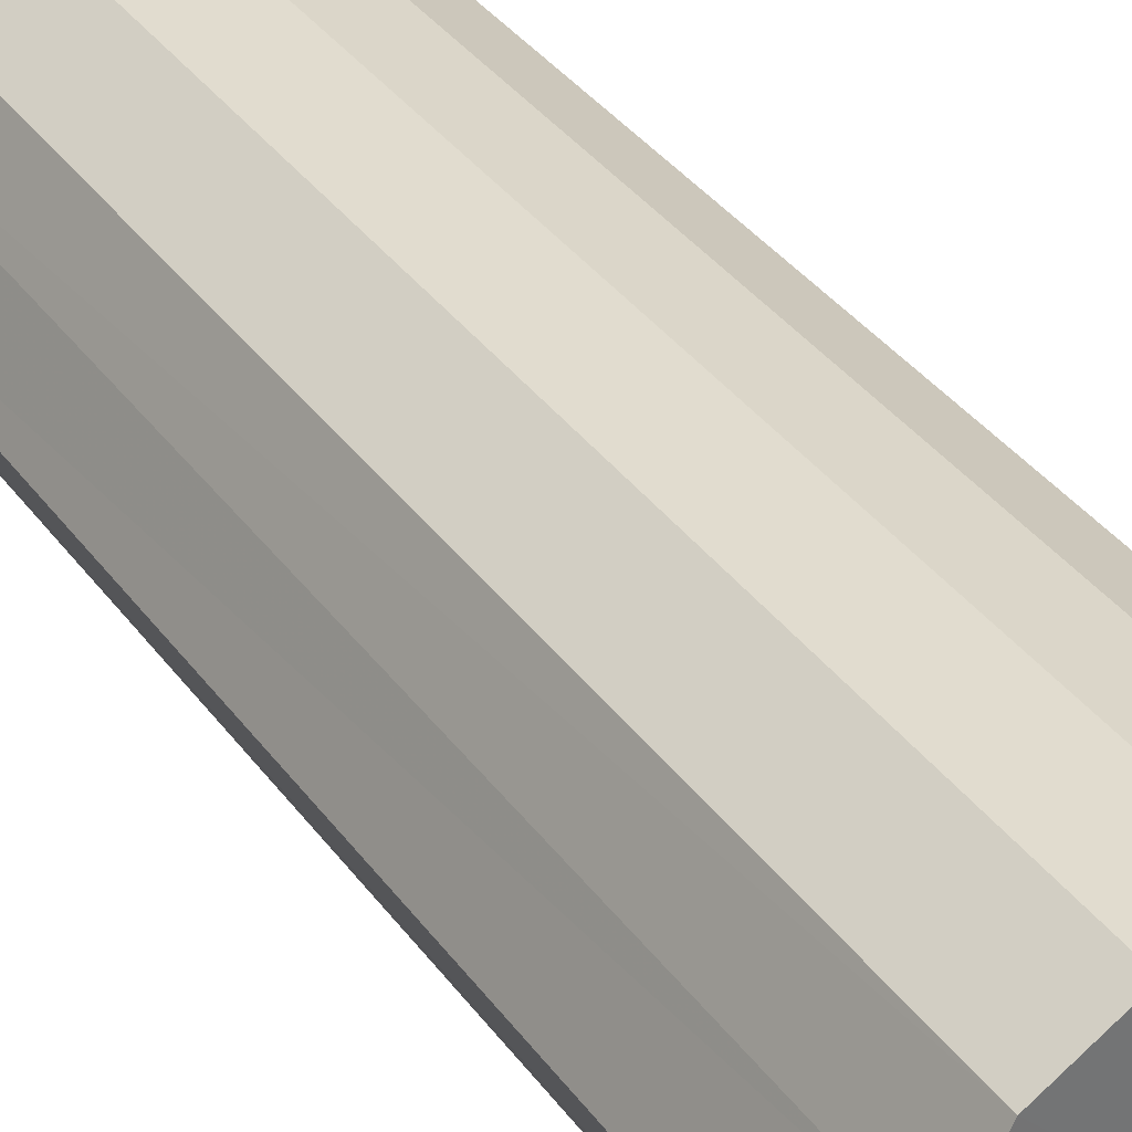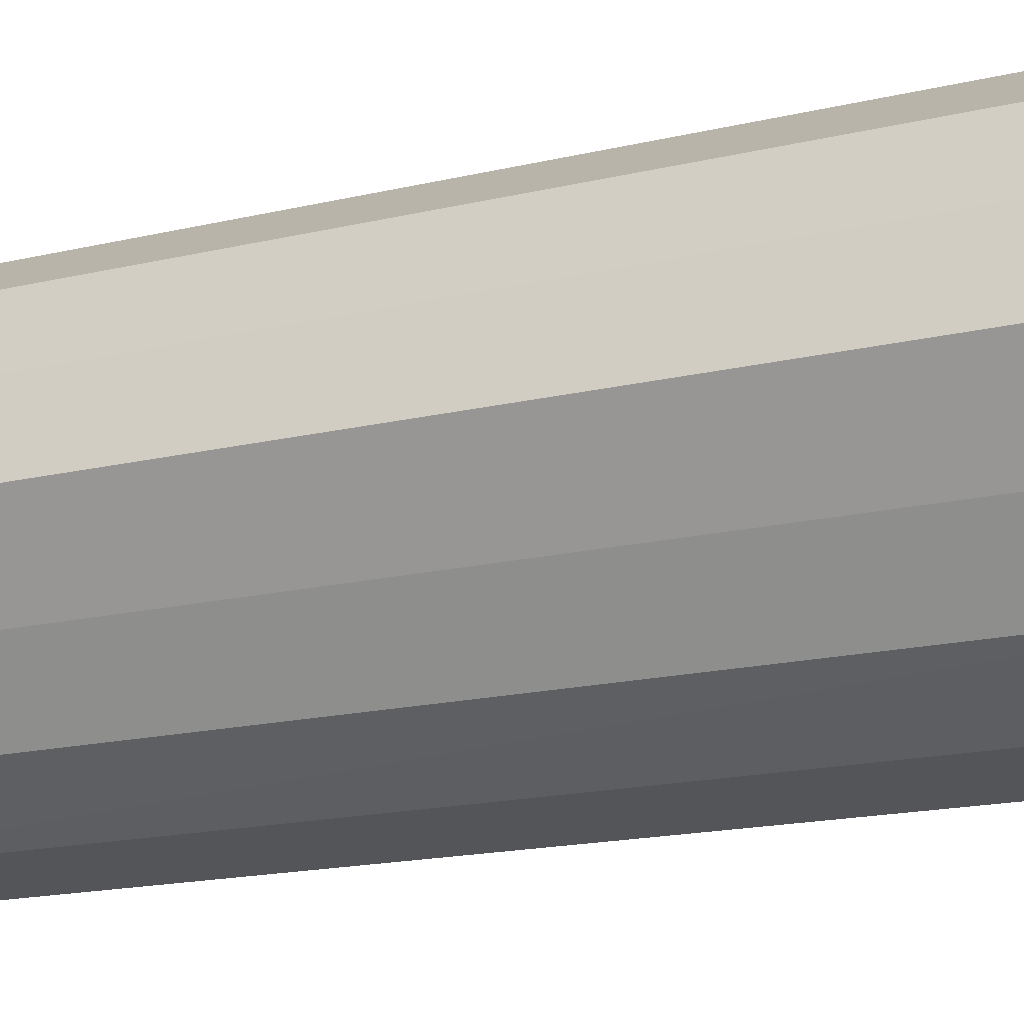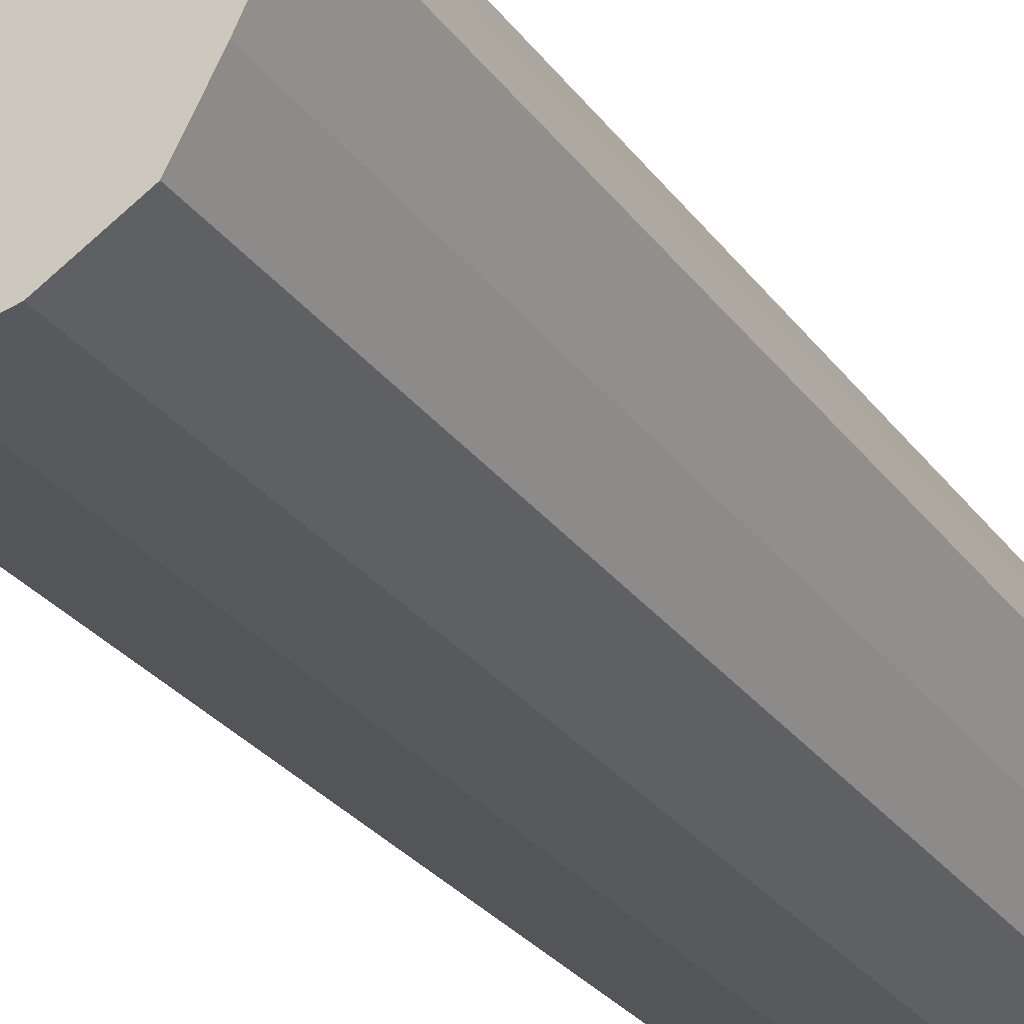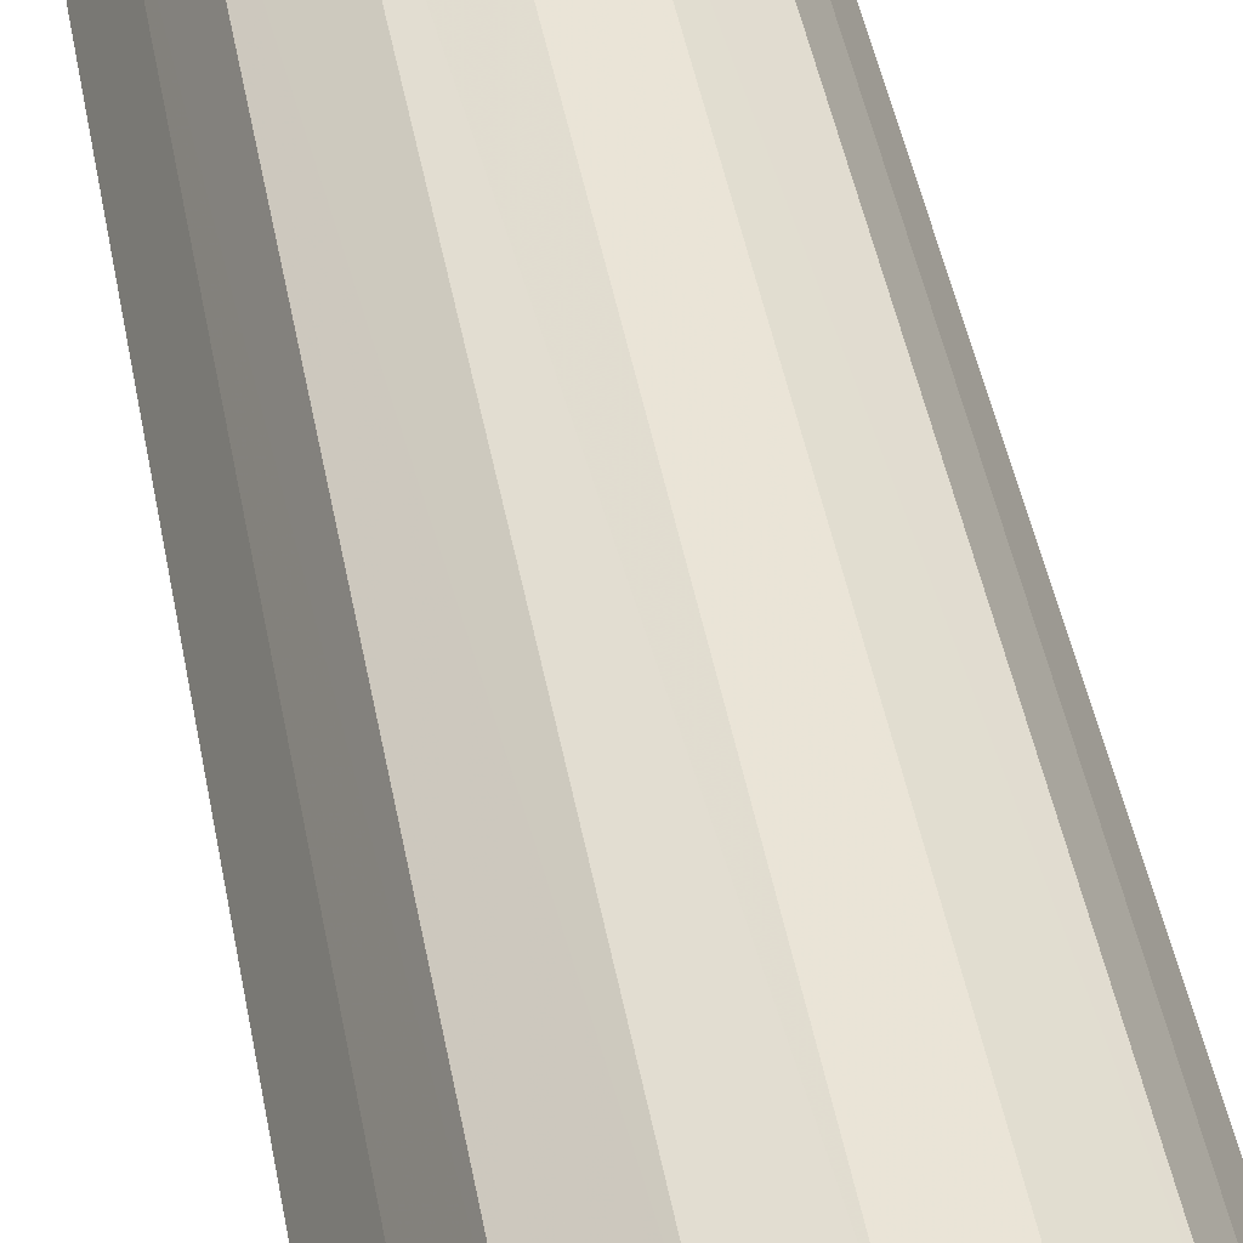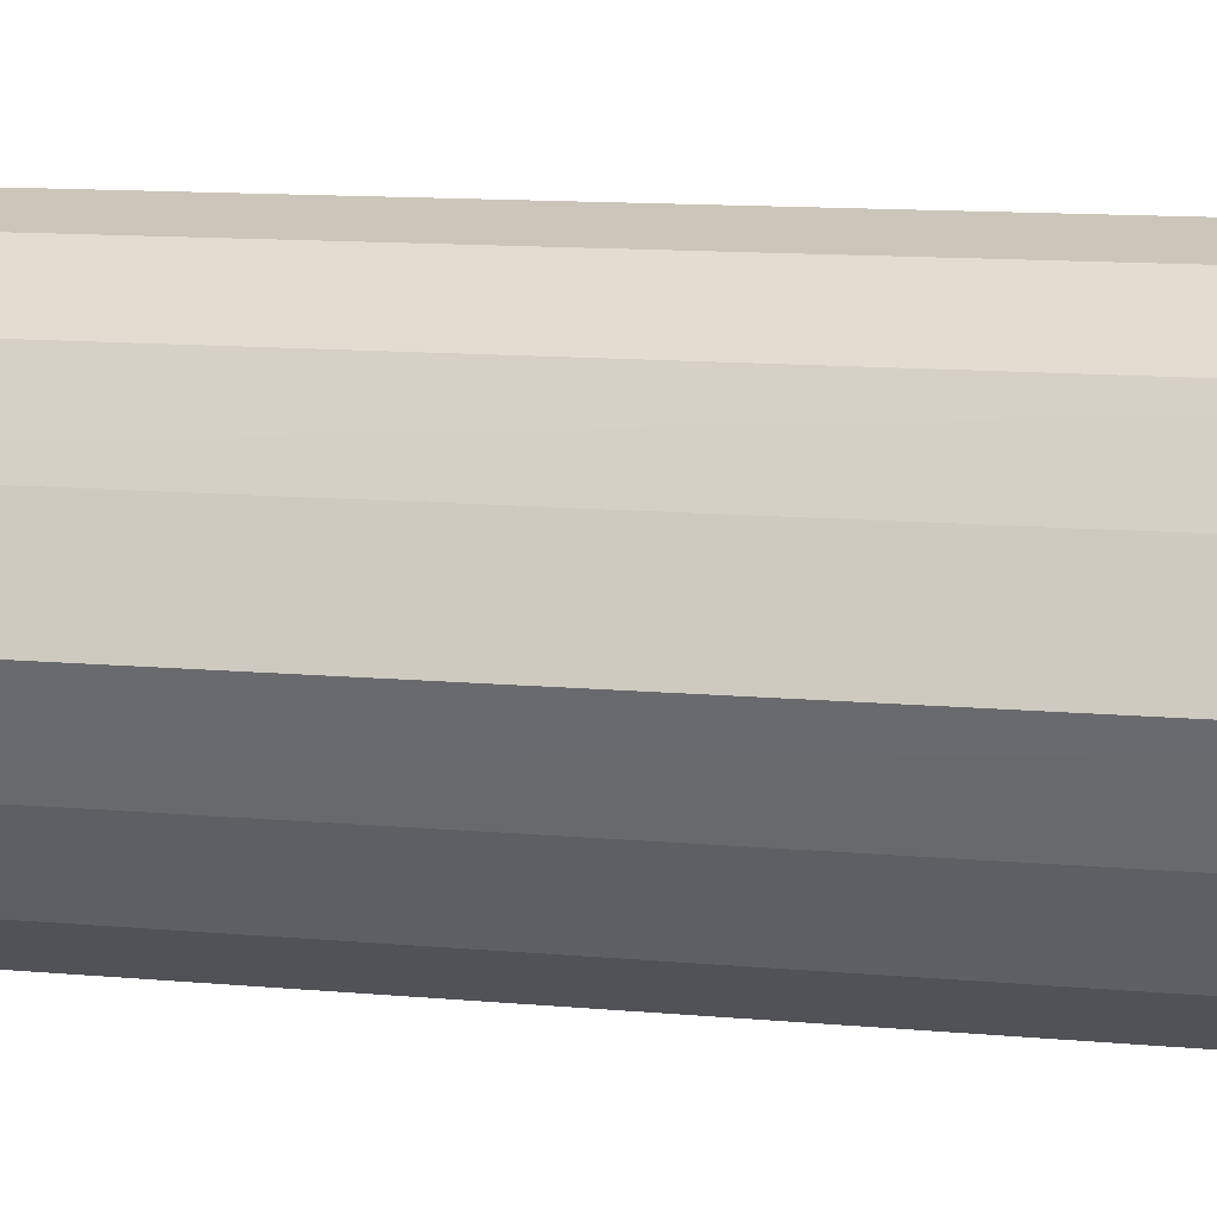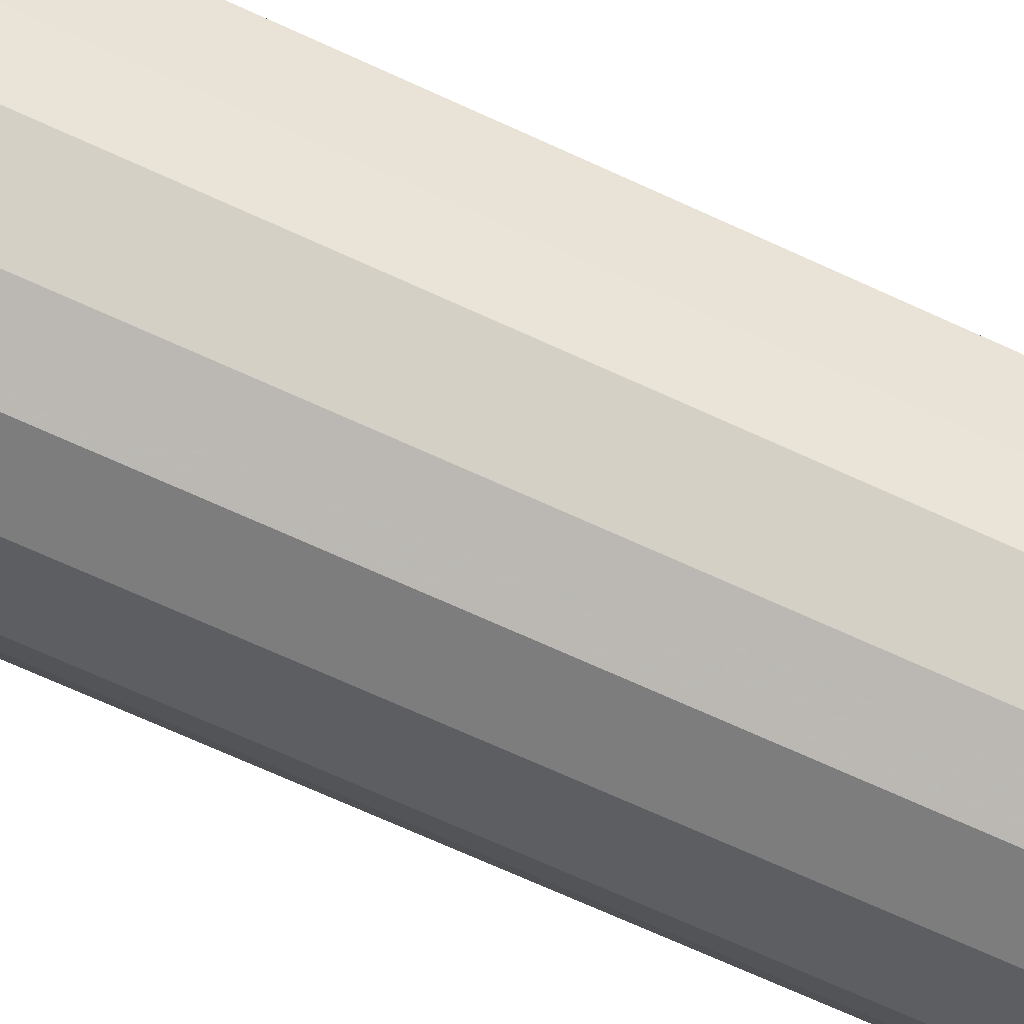
<metadata>
{"format":"obj","ext":"obj","renderer":"f3d","projection":"perspective","resolution":1024,"background":"white","views":[{"elev":36.0,"azim":-31.1,"up":"+Z"},{"elev":-13.7,"azim":120.9,"up":"+Z"},{"elev":-27.7,"azim":-151.8,"up":"+Z"},{"elev":47.4,"azim":-10.7,"up":"+Z"},{"elev":9.7,"azim":-74.9,"up":"+Z"},{"elev":-71.0,"azim":65.5,"up":"+Z"}]}
</metadata>
<code>
o 9842
v 2244 1853 7.307
v 2244 1853 7.329
v 2244 1853 7.307
v 2244 1853 7.348
v 2244 1853 7.329
v 2244 1853 7.285
v 2244 1853 7.285
v 2244 1853 7.36
v 2244 1853 7.348
v 2244 1853 7.267
v 2244 1853 7.267
v 2244 1853 7.364
v 2244 1853 7.36
v 2244 1853 7.254
v 2244 1853 7.254
v 2244 1853 7.36
v 2244 1853 7.364
v 2244 1853 7.25
v 2244 1853 7.25
v 2244 1853 7.348
v 2244 1853 7.36
v 2244 1853 7.254
v 2244 1853 7.254
v 2244 1853 7.329
v 2244 1853 7.348
v 2244 1853 7.267
v 2244 1853 7.267
v 2244 1853 7.307
v 2244 1853 7.329
v 2244 1853 7.285
v 2244 1853 7.285
v 2244 1853 7.307
v 2244 1853 7.307
v 2244 1853 7.329
v 2244 1853 7.329
v 2244 1853 7.348
v 2244 1853 7.348
v 2244 1853 7.285
v 2244 1853 7.307
v 2244 1853 7.267
v 2244 1853 7.285
v 2244 1853 7.36
v 2244 1853 7.36
v 2244 1853 7.254
v 2244 1853 7.267
v 2244 1853 7.25
v 2244 1853 7.254
v 2244 1853 7.364
v 2244 1853 7.364
v 2244 1853 7.254
v 2244 1853 7.25
v 2244 1853 7.267
v 2244 1853 7.254
v 2244 1853 7.36
v 2244 1853 7.36
v 2244 1853 7.285
v 2244 1853 7.267
v 2244 1853 7.307
v 2244 1853 7.285
v 2244 1853 7.348
v 2244 1853 7.348
v 2244 1853 7.329
v 2244 1853 7.307
v 2244 1853 7.329
v 2244 1853 7.307
v 2244 1853 7.329
v 2244 1853 7.307
v 2244 1853 7.348
v 2244 1853 7.285
v 2244 1853 7.36
v 2244 1853 7.267
v 2244 1853 7.364
v 2244 1853 7.254
v 2244 1853 7.36
v 2244 1853 7.25
v 2244 1853 7.348
v 2244 1853 7.254
v 2244 1853 7.329
v 2244 1853 7.267
v 2244 1853 7.307
v 2244 1853 7.285
v 2244 1853 7.307
v 2244 1853 7.307
v 2244 1853 7.329
v 2244 1853 7.285
v 2244 1853 7.348
v 2244 1853 7.267
v 2244 1853 7.36
v 2244 1853 7.254
v 2244 1853 7.364
v 2244 1853 7.25
v 2244 1853 7.36
v 2244 1853 7.254
v 2244 1853 7.348
v 2244 1853 7.267
v 2244 1853 7.329
v 2244 1853 7.285
v 2244 1853 7.307
f 1 2 3
f 2 4 5
f 6 1 7
f 4 8 9
f 10 6 11
f 8 12 13
f 14 10 15
f 12 16 17
f 18 14 19
f 16 20 21
f 22 18 23
f 20 24 25
f 26 22 27
f 24 28 29
f 30 26 31
f 28 30 32
f 33 34 35
f 35 36 37
f 38 39 33
f 40 41 38
f 37 42 43
f 44 45 40
f 46 47 44
f 43 48 49
f 50 51 46
f 52 53 50
f 49 54 55
f 56 57 52
f 58 59 56
f 55 60 61
f 62 63 58
f 61 64 62
f 65 66 67
f 65 68 66
f 65 67 69
f 65 70 68
f 65 69 71
f 65 72 70
f 65 71 73
f 65 74 72
f 65 73 75
f 65 76 74
f 65 75 77
f 65 78 76
f 65 77 79
f 65 80 78
f 65 79 81
f 65 81 80
f 82 83 84
f 82 85 83
f 82 84 86
f 82 87 85
f 82 86 88
f 82 89 87
f 82 88 90
f 82 91 89
f 82 90 92
f 82 93 91
f 82 92 94
f 82 95 93
f 82 94 96
f 82 97 95
f 82 96 98
f 82 98 97

</code>
